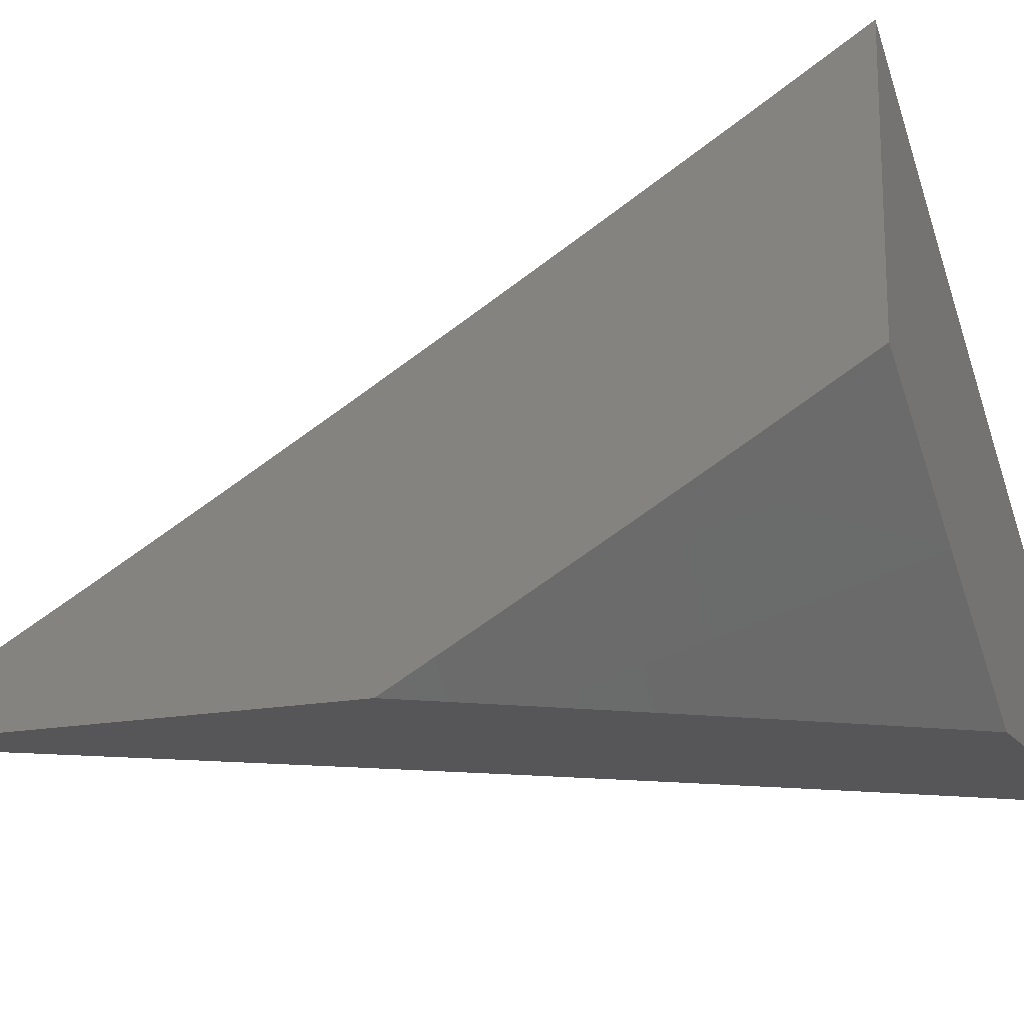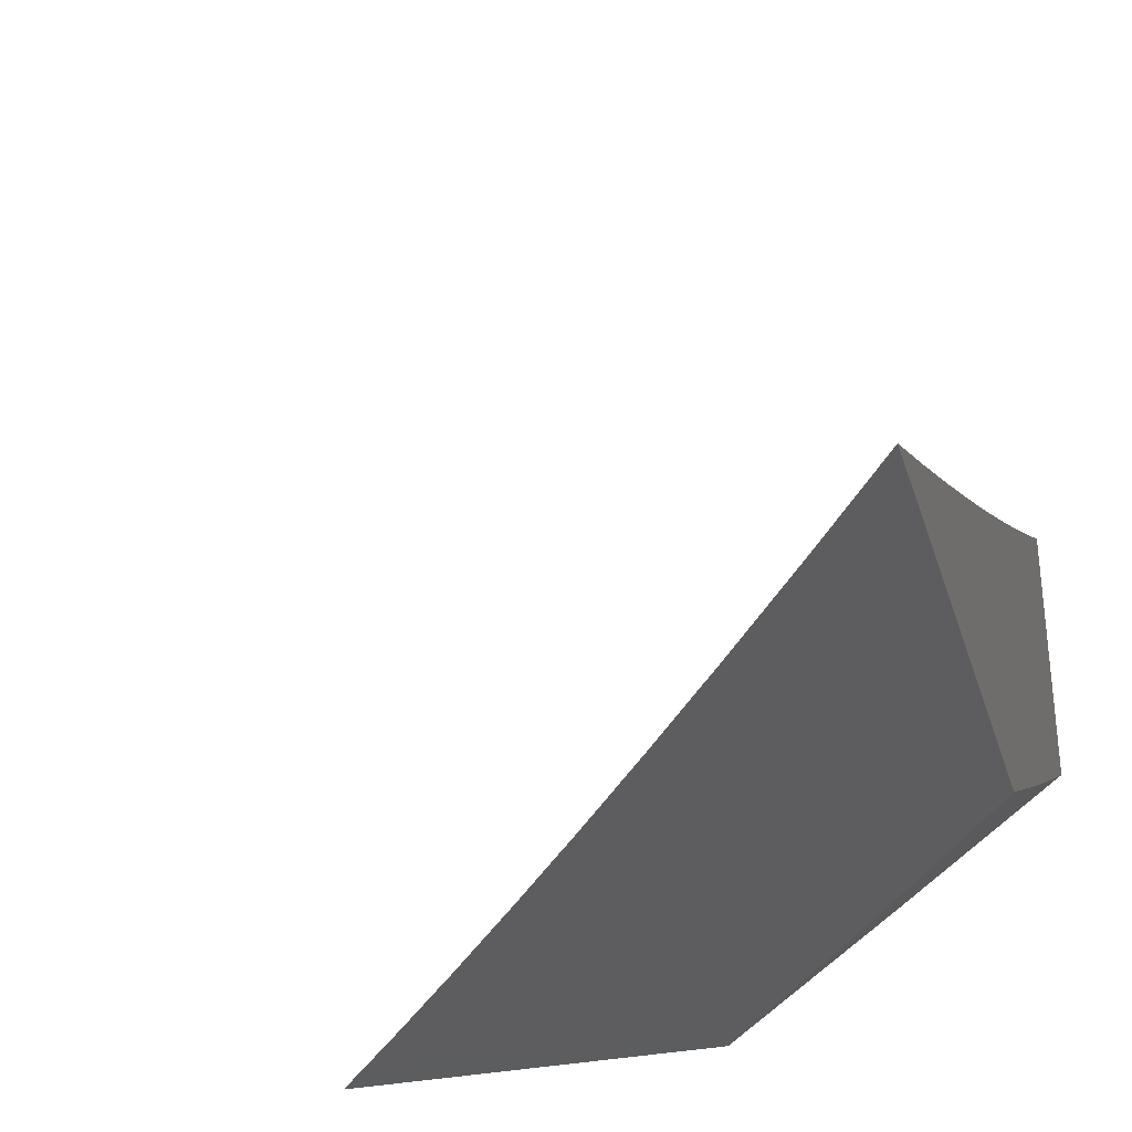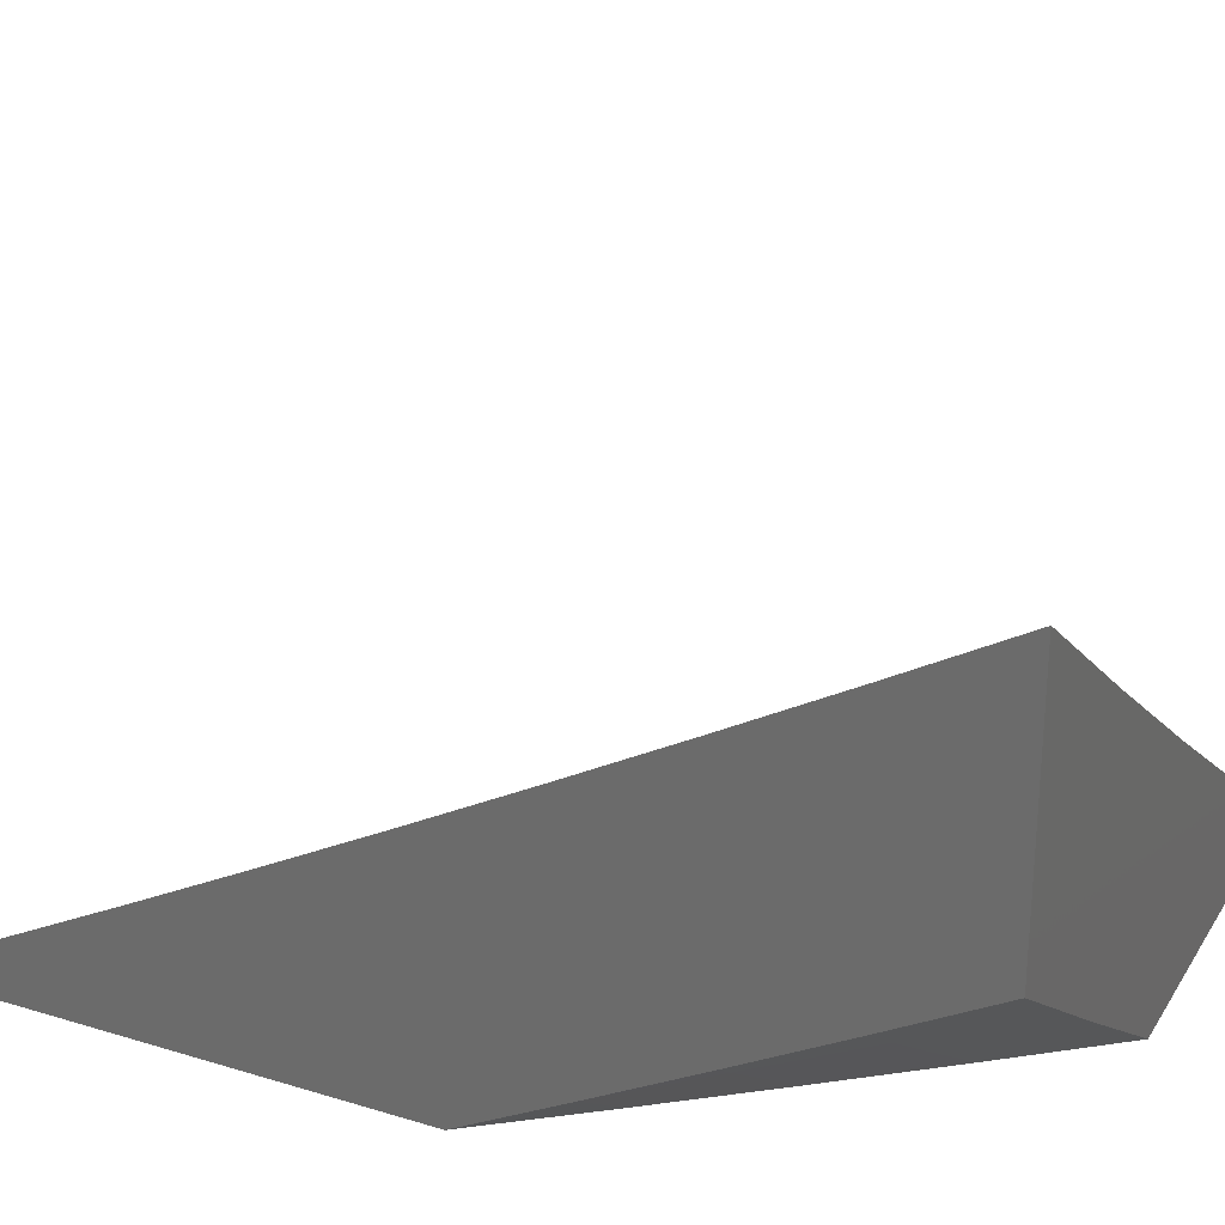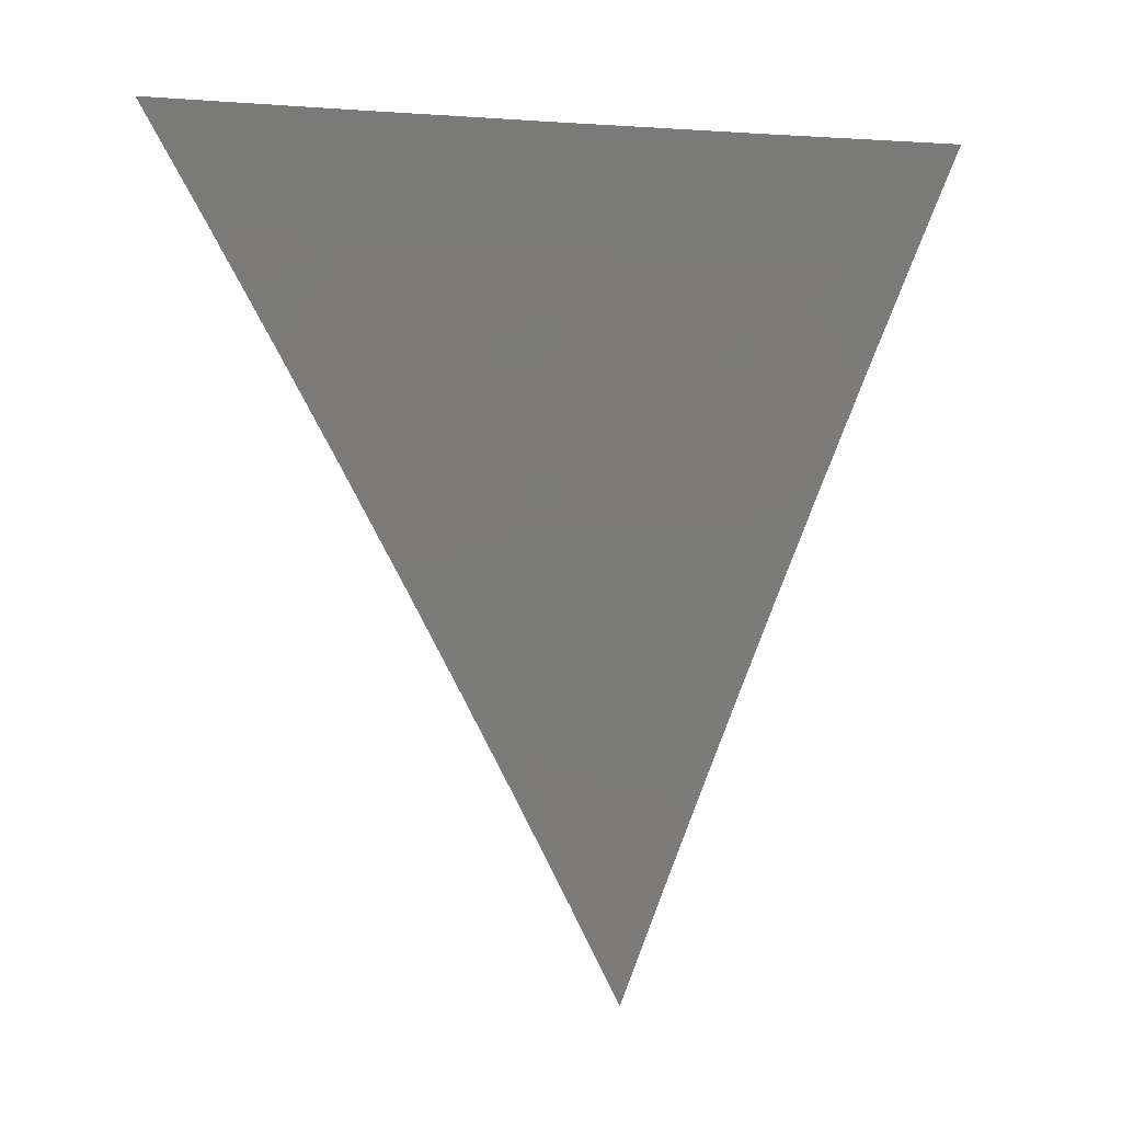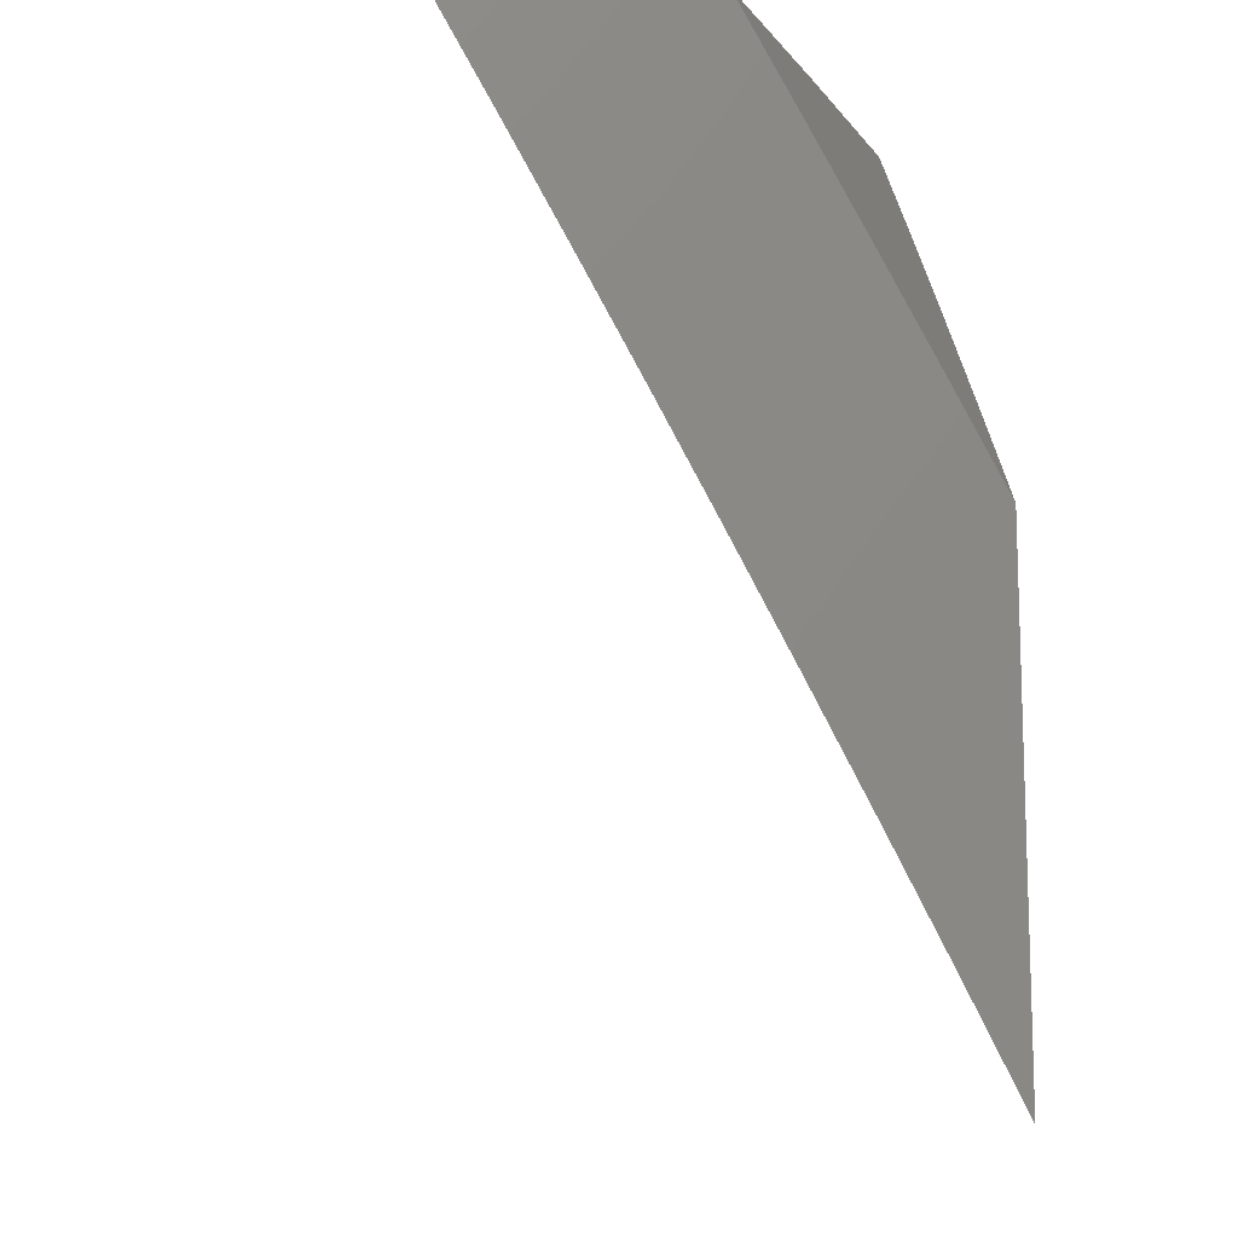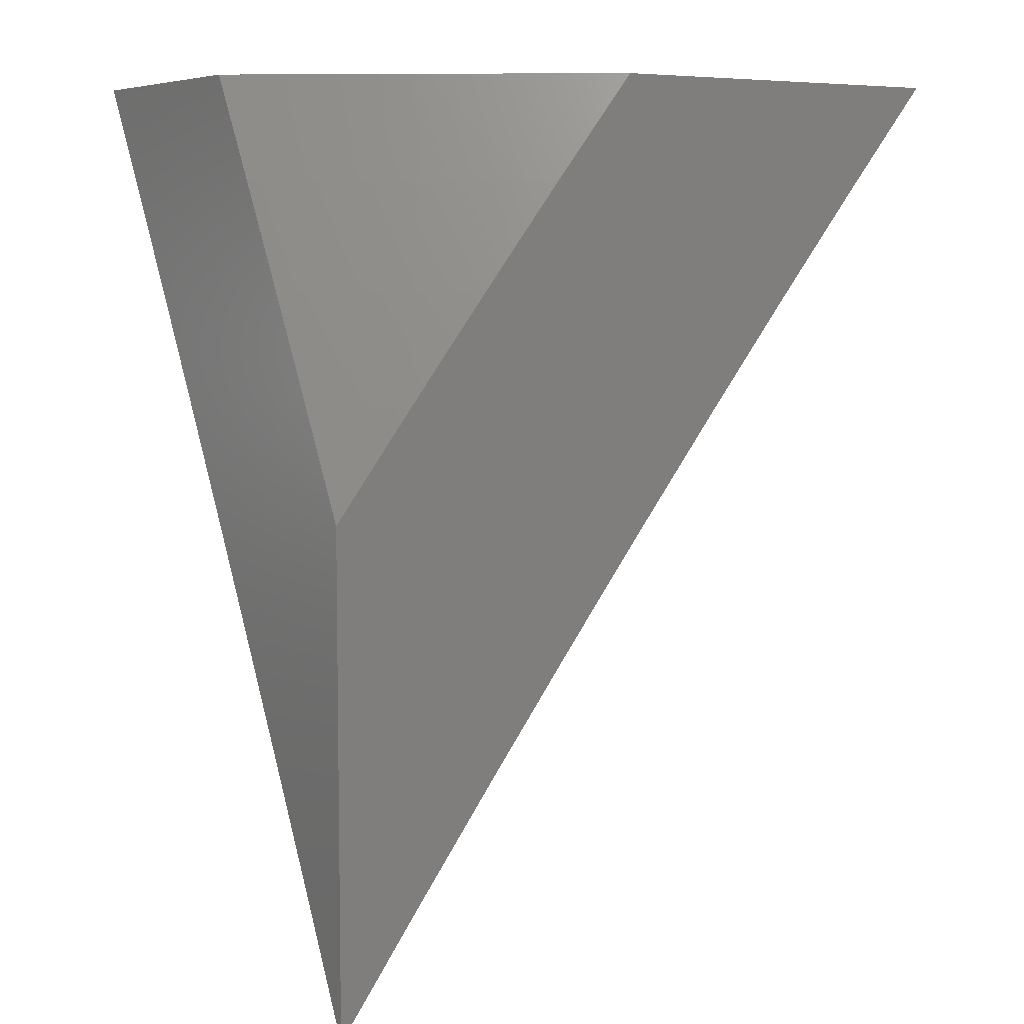
<metadata>
{"format":"stl","ext":"stl","renderer":"f3d","projection":"perspective","resolution":1024,"background":"white","views":[{"elev":-16.2,"azim":-66.7,"up":"+Y"},{"elev":-32.5,"azim":-163.9,"up":"+Y"},{"elev":26.6,"azim":-64.5,"up":"+Y"},{"elev":-8.0,"azim":134.3,"up":"+Z"},{"elev":-11.8,"azim":-102.5,"up":"+Z"},{"elev":6.8,"azim":-32.8,"up":"+Z"}]}
</metadata>
<code>
# stl→obj: 54 verts, 104 faces
v -6 -7.768 5
v -5.919 -7.827 5
v -6 -7.798 4.947
v -5.934 -7.847 4.947
v -6 -7.828 4.895
v -5.948 -7.866 4.894
v -6 -7.858 4.842
v -5.963 -7.885 4.841
v -5.97 -7.895 4.815
v -5.88 -7.944 4.841
v -5.887 -7.954 4.815
v -5.84 -8 4.79
v -5.894 -7.963 4.788
v -5.881 -8 4.737
v -5.901 -7.973 4.761
v -5.908 -7.982 4.735
v -5.991 -7.923 4.735
v -5.998 -7.932 4.708
v -6 -7.916 4.736
v -6 -7.944 4.682
v -5.915 -7.991 4.708
v -5.961 -8 4.629
v -5.921 -8 4.683
v -5.837 -7.886 5
v -5.852 -7.905 4.947
v -5.866 -7.925 4.894
v -5.755 -7.943 5
v -5.769 -7.963 4.947
v -5.783 -7.983 4.894
v -5.799 -8 4.843
v -5.757 -8 4.896
v -5.715 -8 4.948
v -5.672 -8 5
v -6 -8 4.575
v -6 -7.972 4.628
v -5.984 -7.913 4.761
v -6 -7.887 4.789
v -5.977 -7.904 4.788
v -5.886 -8 4.951
v -5.847 -8 5
v -5.899 -7.991 4.951
v -5.924 -7.946 5
v -5.937 -7.964 4.951
v -5.975 -7.937 4.951
v -5.989 -7.954 4.902
v -6 -7.946 4.902
v -6 -7.973 4.853
v -6 -7.891 5
v -6 -7.919 4.951
v -6 -8 4.803
v -5.964 -7.999 4.853
v -5.95 -7.982 4.902
v -5.962 -8 4.853
v -5.924 -8 4.902
f 1 2 3
f 3 2 4
f 3 4 5
f 5 4 6
f 5 6 7
f 7 6 8
f 7 8 9
f 9 8 10
f 9 10 11
f 11 10 12
f 11 12 13
f 13 12 14
f 13 14 15
f 15 14 16
f 15 16 17
f 17 16 18
f 17 18 19
f 19 18 20
f 20 18 21
f 20 21 22
f 22 21 23
f 23 21 14
f 14 21 16
f 2 24 4
f 4 24 25
f 4 25 6
f 6 25 26
f 6 26 8
f 8 26 10
f 24 27 25
f 25 27 28
f 25 28 26
f 26 28 29
f 26 29 30
f 30 29 31
f 31 29 28
f 31 28 32
f 32 28 27
f 32 27 33
f 26 30 10
f 10 30 12
f 34 35 22
f 22 35 20
f 17 19 36
f 36 19 37
f 36 37 38
f 38 37 9
f 38 9 11
f 37 7 9
f 15 17 36
f 11 13 38
f 38 13 36
f 13 15 36
f 21 18 16
f 39 40 41
f 41 40 42
f 41 42 43
f 43 42 44
f 43 44 45
f 45 44 46
f 45 46 47
f 42 48 44
f 44 48 49
f 44 49 46
f 50 51 47
f 47 51 52
f 47 52 45
f 45 52 43
f 50 53 51
f 51 53 52
f 53 54 52
f 52 54 43
f 43 54 41
f 41 54 39
f 34 22 50
f 50 22 23
f 50 23 14
f 50 14 53
f 53 14 12
f 53 12 54
f 54 12 39
f 39 12 30
f 39 30 40
f 40 30 31
f 40 31 32
f 32 33 40
f 33 27 40
f 40 27 24
f 40 24 42
f 42 24 48
f 48 24 2
f 48 2 1
f 1 3 48
f 48 3 5
f 48 5 7
f 48 7 49
f 49 7 37
f 49 37 46
f 46 37 47
f 47 37 19
f 47 19 50
f 50 19 20
f 50 20 35
f 35 34 50

</code>
